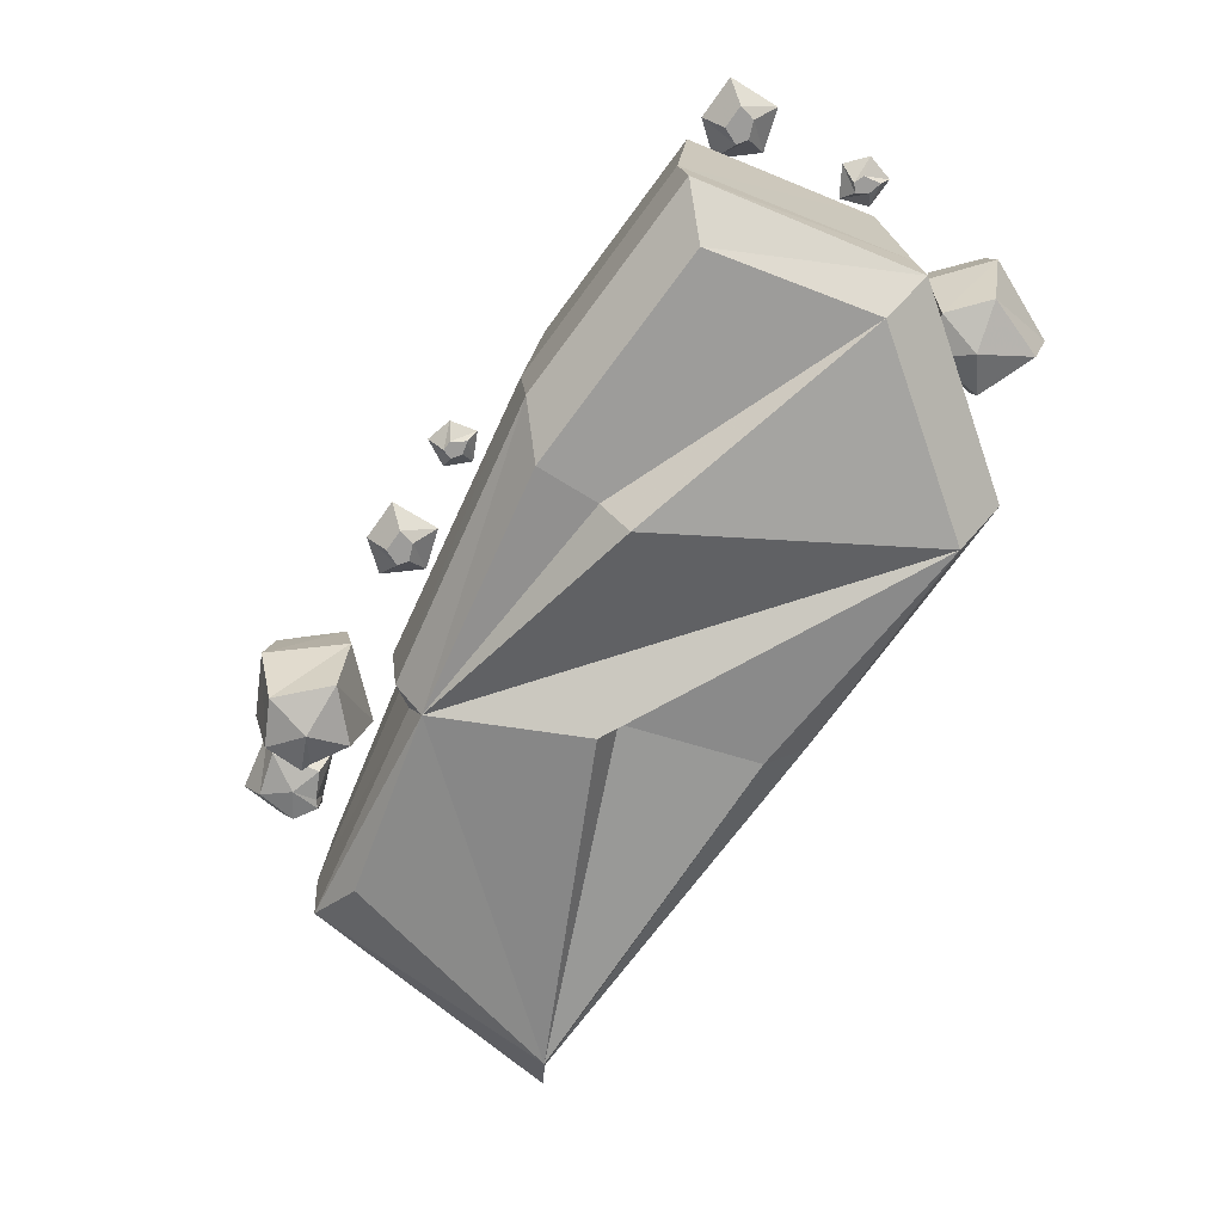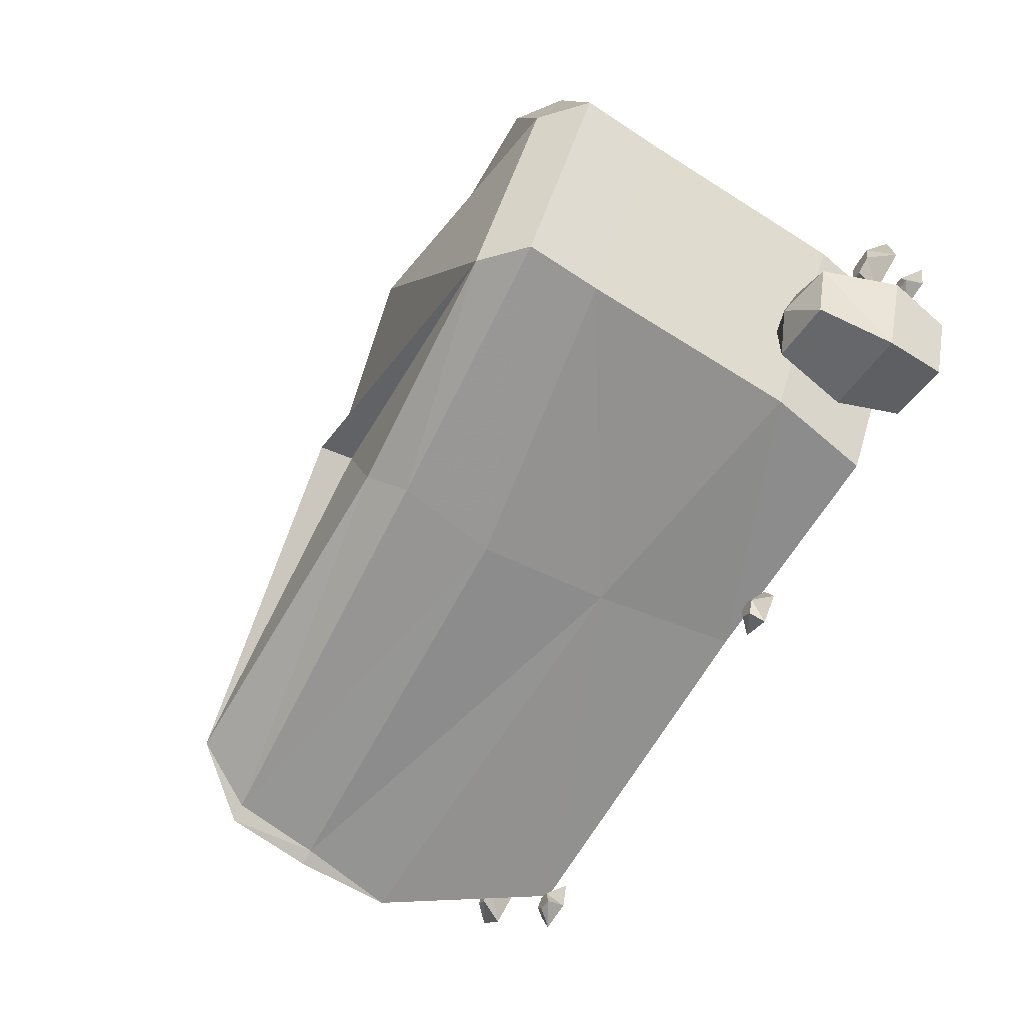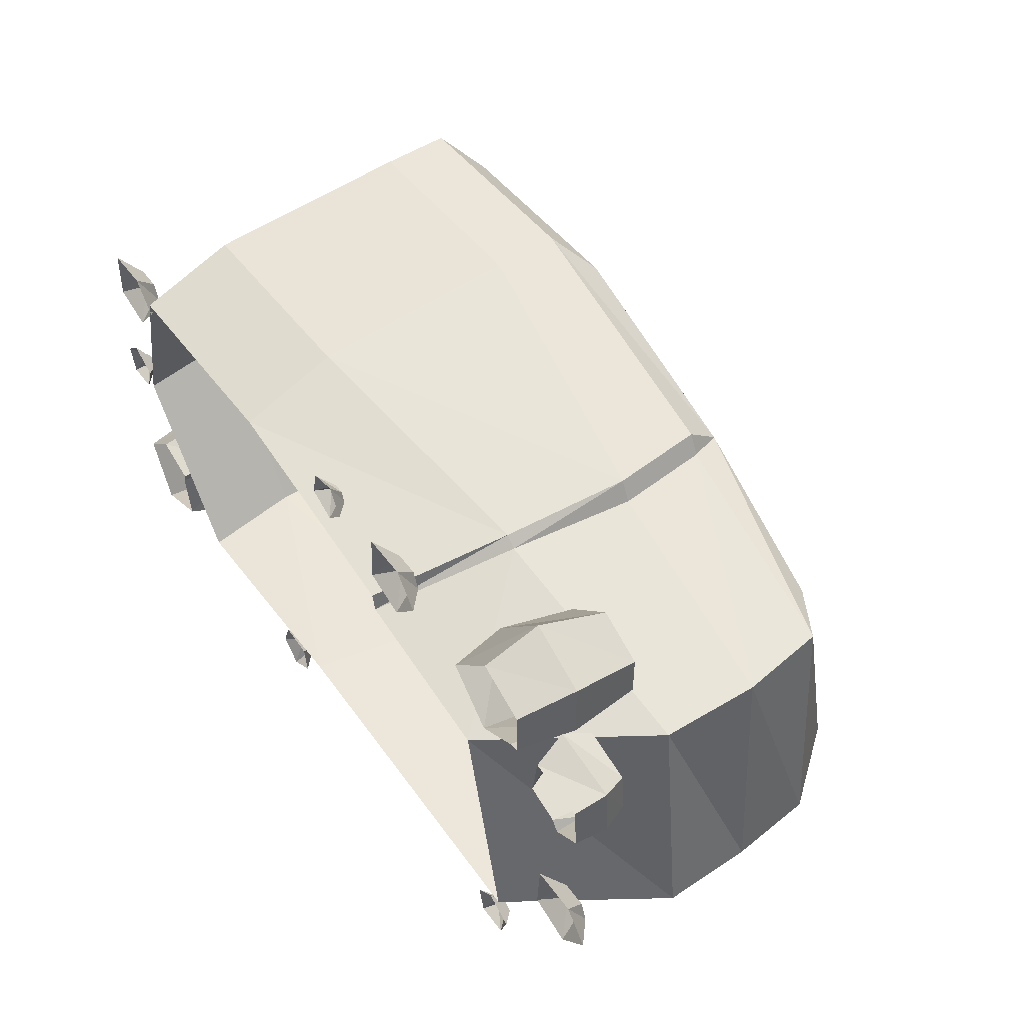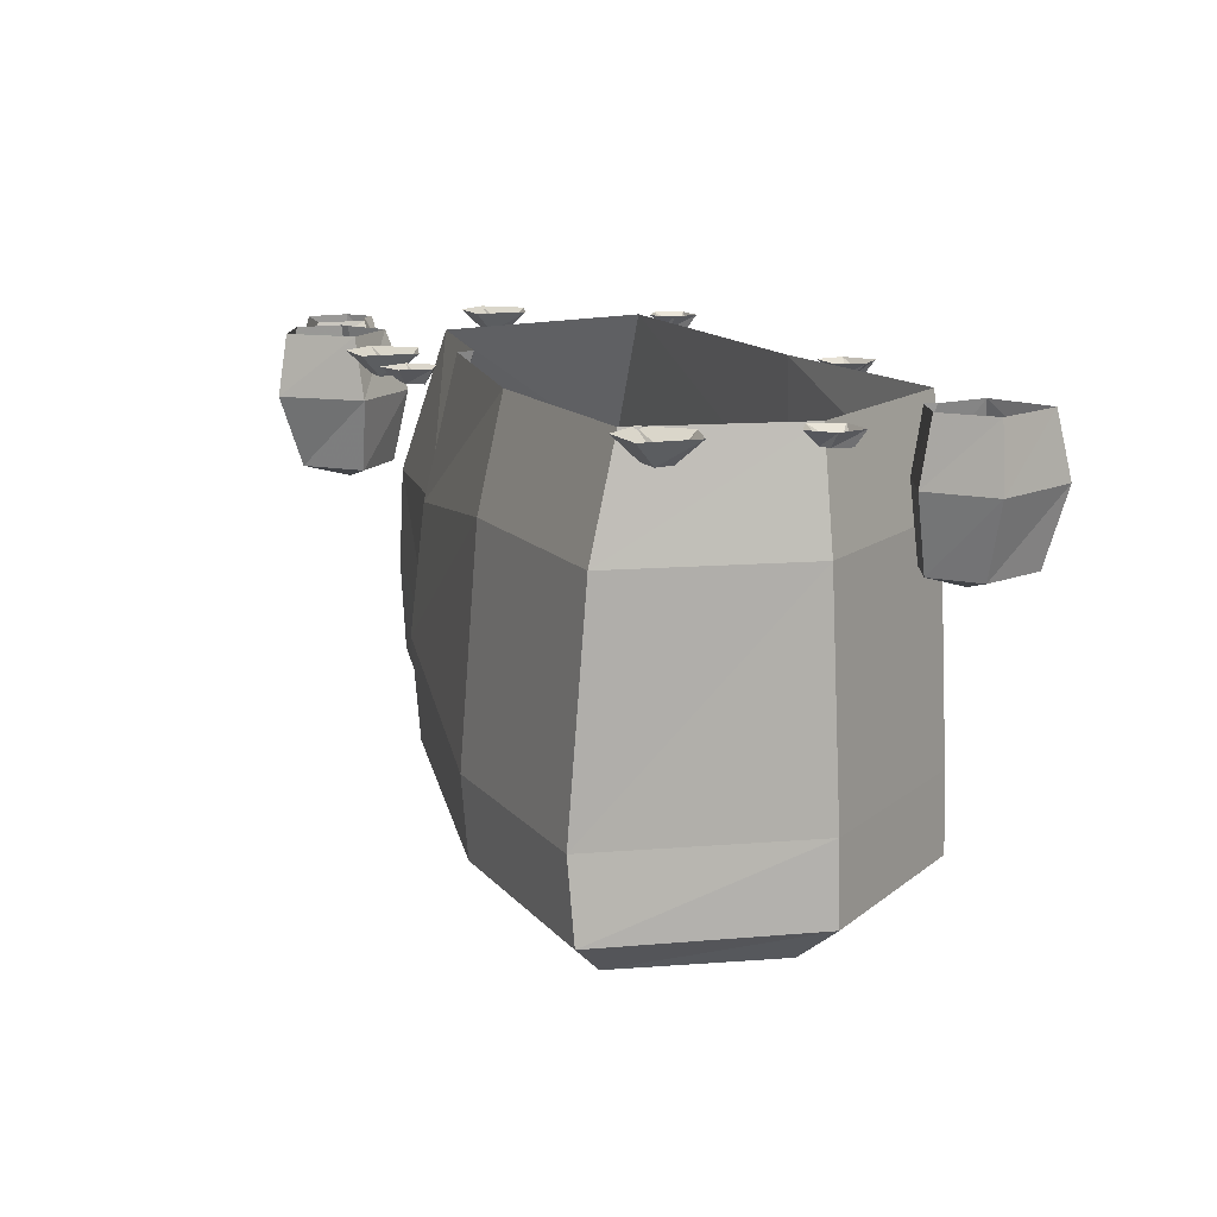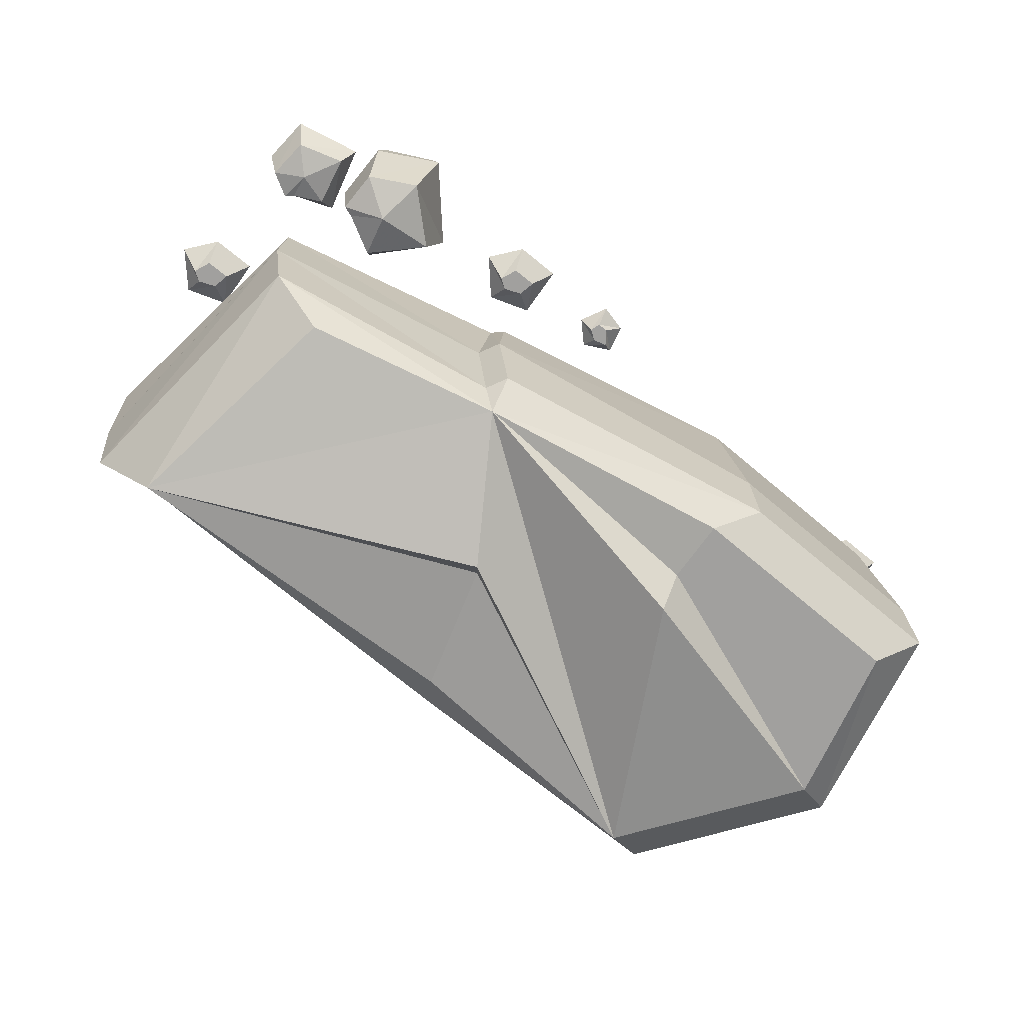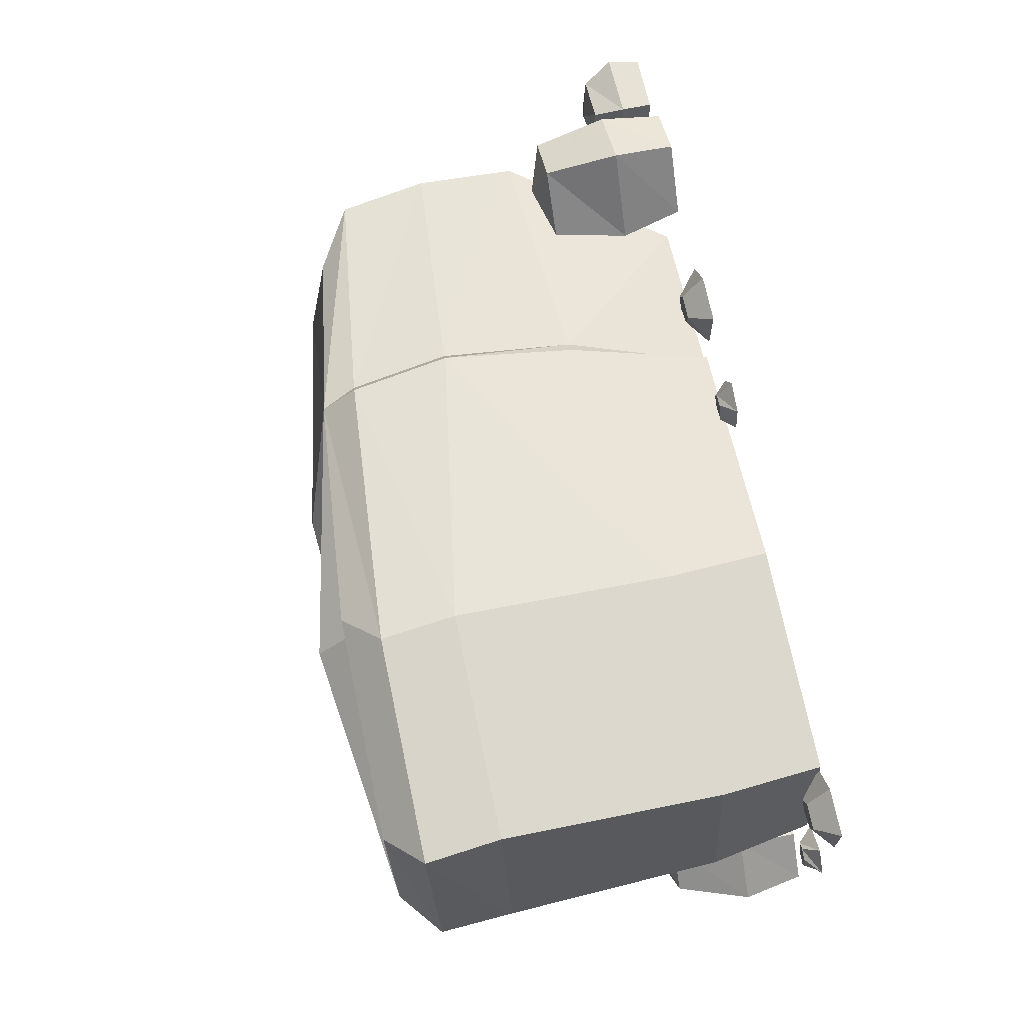
<metadata>
{"format":"obj","ext":"obj","renderer":"f3d","projection":"perspective","resolution":1024,"background":"white","views":[{"elev":-70.3,"azim":54.6,"up":"+Y"},{"elev":-66.4,"azim":59.2,"up":"+Z"},{"elev":48.5,"azim":-124.7,"up":"+Z"},{"elev":13.5,"azim":66.2,"up":"+Y"},{"elev":-71.8,"azim":-39.1,"up":"+Y"},{"elev":72.9,"azim":78.1,"up":"+Z"}]}
</metadata>
<code>
v -0.6484 0 0.4844
v -0.7578 0 0.4297
v -0.7734 -0.1328 0.4375
v -0.6406 -0.1328 0.5078
v -0.5391 0 0.3672
v -0.5078 -0.1328 0.3594
v -0.6406 0 0.2656
v -0.6328 -0.1328 0.2188
v -0.75 -0.1328 0.2969
v -0.7344 0 0.3203
v -0.7734 -0.1328 0.3047
v -0.7578 0 0.3281
v -0.7578 -0.2891 0.3047
v -0.7578 -0.2891 0.3984
v -0.6562 -0.2891 0.4531
v -0.5469 -0.2891 0.3516
v -0.6484 -0.2891 0.25
v -0.7344 -0.2891 0.2969
v -0.6719 -0.3203 0.3438
v -0.9531 0 0.3438
v -0.9609 0 0.25
v -0.9688 -0.07031 0.25
v -0.9609 -0.07031 0.3594
v -0.8281 0 0.3594
v -0.8125 -0.07031 0.3906
v -0.8125 0 0.2578
v -0.7734 -0.07031 0.2422
v -0.875 -0.07031 0.2031
v -0.8828 0 0.2344
v -0.8906 -0.07031 0.1953
v -0.8984 0 0.2109
v -0.8828 -0.1328 0.2031
v -0.9375 -0.1328 0.2344
v -0.9297 -0.1328 0.3281
v -0.8281 -0.1328 0.3594
v -0.8047 -0.1328 0.25
v -0.8672 -0.1328 0.2188
v -0.875 -0.1484 0.2734
v 0.3047 0 0.3594
v -0.2109 0 0.2578
v -0.2734 -0.3125 0.3125
v 0.3281 -0.2266 0.4219
v 0.8125 -0.2266 0.4141
v 0.7891 0 0.3516
v 0.8672 0 0.01562
v 0.9062 -0.2266 0.01562
v 0.6484 -0.2266 -0.3516
v 0.6094 0 -0.3516
v 0.09375 0 -0.3281
v 0.05469 -0.3125 -0.3594
v -0.6875 0 -0.3594
v -0.8906 -0.3438 -0.3906
v -0.5781 0 0.1484
v -0.8203 -0.3438 0.1719
v -0.2969 -0.3125 0.2891
v -0.2188 0 0.2188
v -0.3047 -0.6016 0.3359
v 0.3281 -0.7031 0.4609
v 0.8125 -0.7031 0.4531
v 0.9219 -0.7031 0
v 0.6641 -0.7031 -0.3672
v 0.03906 -0.6016 -0.3906
v -0.8438 -0.5625 -0.3984
v -0.875 -0.5625 -0.4141
v -0.8281 -0.5625 0.1797
v -0.3281 -0.6016 0.2891
v -0.2734 -0.8203 0.3281
v 0.3438 -0.8672 0.4531
v 0.8281 -0.8672 0.4453
v 0.9297 -0.8672 0
v 0.6719 -0.8672 -0.3672
v 0.07031 -0.8203 -0.3828
v -0.8203 -0.7578 -0.3906
v -0.8516 -0.7578 -0.4141
v -0.7969 -0.7578 0.1797
v -0.2969 -0.8203 0.2812
v -0.2656 -0.8984 0.2656
v 0.2656 -0.9453 0.375
v 0.75 -0.9453 0.3672
v 0.8359 -0.9453 0.03125
v 0.5781 -0.9453 -0.3359
v 0.02344 -0.8984 -0.3125
v -0.7422 -0.8984 -0.3438
v -0.6719 -0.8359 0.1562
v -0.08594 -0.9844 -0.007812
v 0.2812 -1.016 0.1797
v 0.2734 -0.9453 0.2422
v -0.0625 -0.9141 -0.03906
v 0.9531 0 -0.2734
v 0.8594 0 -0.1953
v 0.8594 -0.1328 -0.1719
v 0.9766 -0.1328 -0.2656
v 0.8906 0 -0.4219
v 0.8984 -0.1328 -0.4531
v 0.7578 0 -0.3672
v 0.7188 -0.1328 -0.3906
v 0.7422 -0.1328 -0.25
v 0.7734 0 -0.2578
v 0.7422 -0.1328 -0.2266
v 0.7656 0 -0.2344
v 0.75 -0.2891 -0.2422
v 0.8359 -0.2891 -0.2031
v 0.9219 -0.2891 -0.2734
v 0.875 -0.2891 -0.4141
v 0.7422 -0.2891 -0.3672
v 0.75 -0.2891 -0.2656
v 0.8125 -0.3203 -0.3047
v -0.3125 -0.04688 0.4062
v -0.3281 -0.04688 0.3672
v -0.3047 -0.04688 0.3516
v -0.2656 -0.04688 0.3672
v -0.2578 -0.04688 0.4062
v -0.2266 0 0.4531
v -0.3281 0 0.4531
v -0.3828 0 0.3828
v -0.3125 0 0.3047
v -0.2188 0 0.3359
v -0.9297 -0.04688 -0.07031
v -0.9453 -0.04688 -0.1094
v -0.9219 -0.04688 -0.125
v -0.8828 -0.04688 -0.1094
v -0.875 -0.04688 -0.07031
v -0.8438 0 -0.02344
v -0.9453 0 -0.02344
v -1 0 -0.09375
v -0.9297 0 -0.1719
v -0.8359 0 -0.1406
v 0.8594 -0.04688 0.3438
v 0.8438 -0.04688 0.3047
v 0.8672 -0.04688 0.2891
v 0.9062 -0.04688 0.3047
v 0.9141 -0.04688 0.3438
v 0.9453 0 0.3906
v 0.8438 0 0.3906
v 0.7891 0 0.3203
v 0.8594 0 0.2422
v 0.9531 0 0.2734
v -0.03125 -0.03125 0.4297
v -0.05469 -0.03125 0.4297
v -0.0625 -0.03125 0.4062
v -0.03906 -0.03125 0.3906
v -0.007812 -0.03125 0.3984
v 0.01562 0 0.3906
v 0 0 0.4531
v -0.0625 0 0.4688
v -0.09375 0 0.4062
v -0.04688 0 0.3594
v 0.9453 -0.03125 0.04688
v 0.9219 -0.03125 0.05469
v 0.9062 -0.03125 0.03906
v 0.9219 -0.03125 0.01562
v 0.9531 -0.03125 0.007812
v 0.9688 0 -0.007812
v 0.9844 0 0.05469
v 0.9375 0 0.09375
v 0.875 0 0.05469
v 0.8984 0 -0.007812
v -0.6484 -0.03125 -0.4219
v -0.6719 -0.03125 -0.4141
v -0.6875 -0.03125 -0.4297
v -0.6719 -0.03125 -0.4531
v -0.6406 -0.03125 -0.4609
v -0.625 0 -0.4766
v -0.6094 0 -0.4141
v -0.6562 0 -0.375
v -0.7188 0 -0.4141
v -0.6953 0 -0.4766
v 0.2344 -0.03125 -0.3906
v 0.2188 -0.03125 -0.375
v 0.1953 -0.03125 -0.3828
v 0.1953 -0.03125 -0.4062
v 0.2188 -0.03125 -0.4297
v 0.2266 0 -0.4531
v 0.2734 0 -0.4062
v 0.25 0 -0.3438
v 0.1719 0 -0.3516
v 0.1641 0 -0.4141
f 1 2 3
f 1 3 4
f 1 4 5
f 5 4 6
f 5 6 7
f 7 6 8
f 10 9 11
f 10 11 12
f 12 11 2
f 2 11 3
f 9 18 13
f 9 13 11
f 18 19 13
f 20 21 22
f 20 22 23
f 20 23 24
f 24 23 25
f 24 25 26
f 26 25 27
f 29 28 30
f 29 30 31
f 31 30 21
f 21 30 22
f 28 37 32
f 28 32 30
f 37 38 32
f 39 40 41
f 39 41 42
f 39 42 43
f 39 43 44
f 44 43 45
f 45 43 46
f 45 46 47
f 45 47 48
f 48 47 49
f 49 47 50
f 49 50 51
f 51 50 52
f 51 52 53
f 53 52 54
f 53 54 55
f 53 55 56
f 56 55 41
f 56 41 40
f 52 63 64
f 55 66 57
f 55 57 41
f 63 73 74
f 63 74 64
f 66 76 67
f 66 67 57
f 73 83 74
f 76 77 67
f 89 90 91
f 89 91 92
f 89 92 93
f 93 92 94
f 93 94 95
f 95 94 96
f 98 97 99
f 98 99 100
f 100 99 90
f 90 99 91
f 97 106 101
f 97 101 99
f 106 107 101
f 108 109 110
f 108 110 111
f 108 111 112
f 108 112 113
f 108 113 114
f 108 114 109
f 109 114 115
f 109 115 110
f 110 115 116
f 110 116 111
f 111 116 117
f 111 117 112
f 112 117 113
f 118 119 120
f 118 120 121
f 118 121 122
f 118 122 123
f 118 123 124
f 118 124 119
f 119 124 125
f 119 125 120
f 120 125 126
f 120 126 121
f 121 126 127
f 121 127 122
f 122 127 123
f 128 129 130
f 128 130 131
f 128 131 132
f 128 132 133
f 128 133 134
f 128 134 129
f 129 134 135
f 129 135 130
f 130 135 136
f 130 136 131
f 131 136 137
f 131 137 132
f 132 137 133
f 138 139 140
f 138 140 141
f 138 141 142
f 138 142 143
f 138 143 144
f 138 144 139
f 139 144 145
f 139 145 140
f 140 145 146
f 140 146 141
f 141 146 147
f 141 147 142
f 142 147 143
f 148 149 150
f 148 150 151
f 148 151 152
f 148 152 153
f 148 153 154
f 148 154 149
f 149 154 155
f 149 155 150
f 150 155 156
f 150 156 151
f 151 156 157
f 151 157 152
f 152 157 153
f 158 159 160
f 158 160 161
f 158 161 162
f 158 162 163
f 158 163 164
f 158 164 159
f 159 164 165
f 159 165 160
f 160 165 166
f 160 166 161
f 161 166 167
f 161 167 162
f 162 167 163
f 168 169 170
f 168 170 171
f 168 171 172
f 168 172 173
f 168 173 174
f 168 174 169
f 169 174 175
f 169 175 170
f 170 175 176
f 170 176 171
f 171 176 177
f 171 177 172
f 172 177 173
f 7 8 9
f 7 9 10
f 15 14 19
f 15 19 16
f 16 19 17
f 17 19 18
f 13 19 14
f 26 27 28
f 26 28 29
f 34 33 38
f 34 38 35
f 35 38 36
f 36 38 37
f 32 38 33
f 58 57 67
f 58 67 68
f 58 68 69
f 58 69 59
f 59 69 60
f 60 69 70
f 60 70 71
f 60 71 61
f 61 71 62
f 62 71 72
f 62 72 73
f 62 73 63
f 64 74 65
f 65 74 75
f 65 75 76
f 65 76 66
f 85 83 88
f 85 88 81
f 95 96 97
f 95 97 98
f 103 102 107
f 103 107 104
f 104 107 105
f 105 107 106
f 101 107 102
f 3 11 13
f 3 13 14
f 3 14 4
f 4 14 15
f 4 15 6
f 6 15 16
f 6 16 8
f 8 16 17
f 8 17 18
f 8 18 9
f 22 30 32
f 22 32 33
f 22 33 23
f 23 33 34
f 23 34 25
f 25 34 35
f 25 35 27
f 27 35 36
f 27 36 37
f 27 37 28
f 42 41 57
f 42 57 58
f 42 58 59
f 42 59 43
f 43 59 46
f 46 59 60
f 46 60 61
f 46 61 47
f 47 61 50
f 50 61 62
f 50 62 63
f 50 63 52
f 52 64 54
f 54 64 65
f 54 65 66
f 54 66 55
f 77 86 87
f 86 80 87
f 91 99 101
f 91 101 102
f 91 102 92
f 92 102 103
f 92 103 94
f 94 103 104
f 94 104 96
f 96 104 105
f 96 105 106
f 96 106 97
f 68 67 77
f 68 77 78
f 68 78 79
f 68 79 69
f 69 79 70
f 70 79 80
f 70 80 81
f 70 81 71
f 71 81 72
f 72 81 82
f 72 82 73
f 73 82 83
f 74 83 75
f 75 83 84
f 75 84 77
f 75 77 76
f 77 84 83
f 77 83 85
f 77 85 81
f 77 81 86
f 77 87 78
f 78 87 80
f 78 80 79
f 81 88 82
f 82 88 83
f 86 81 80

</code>
